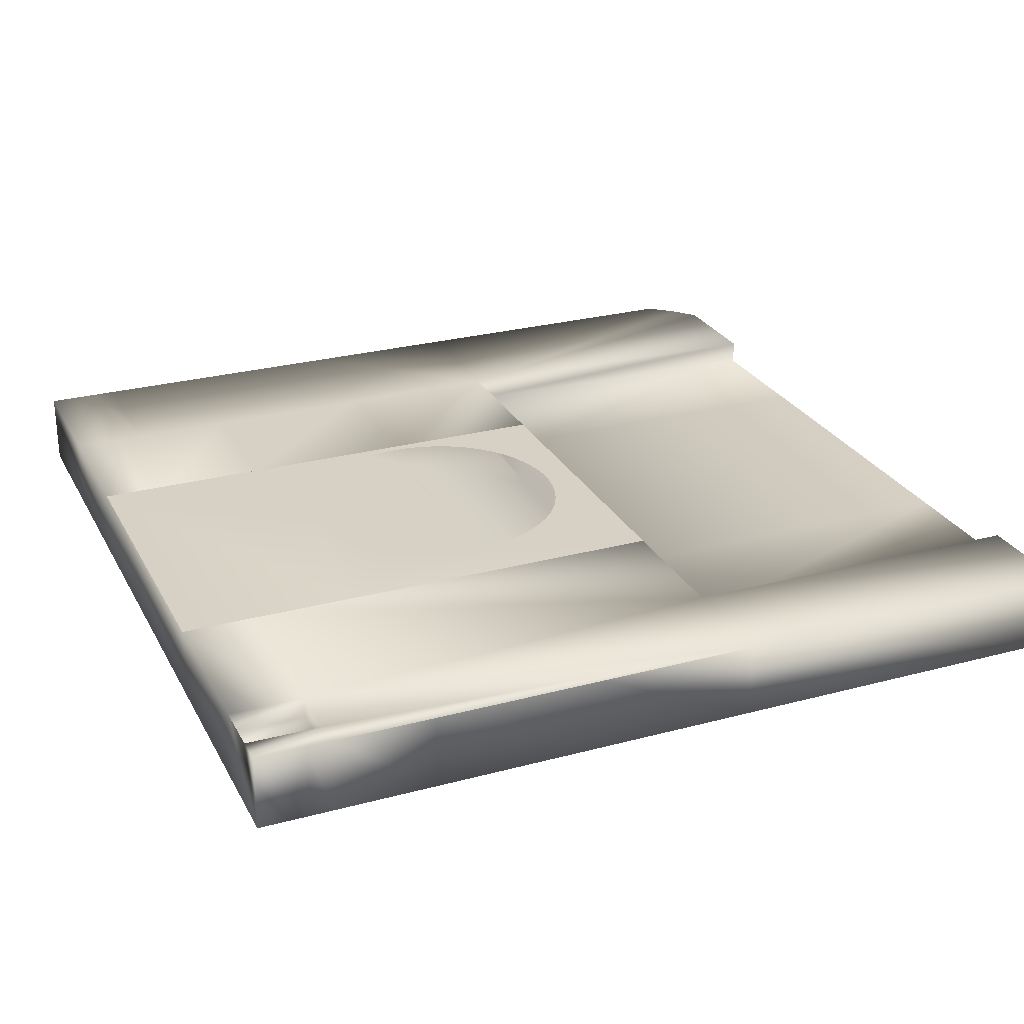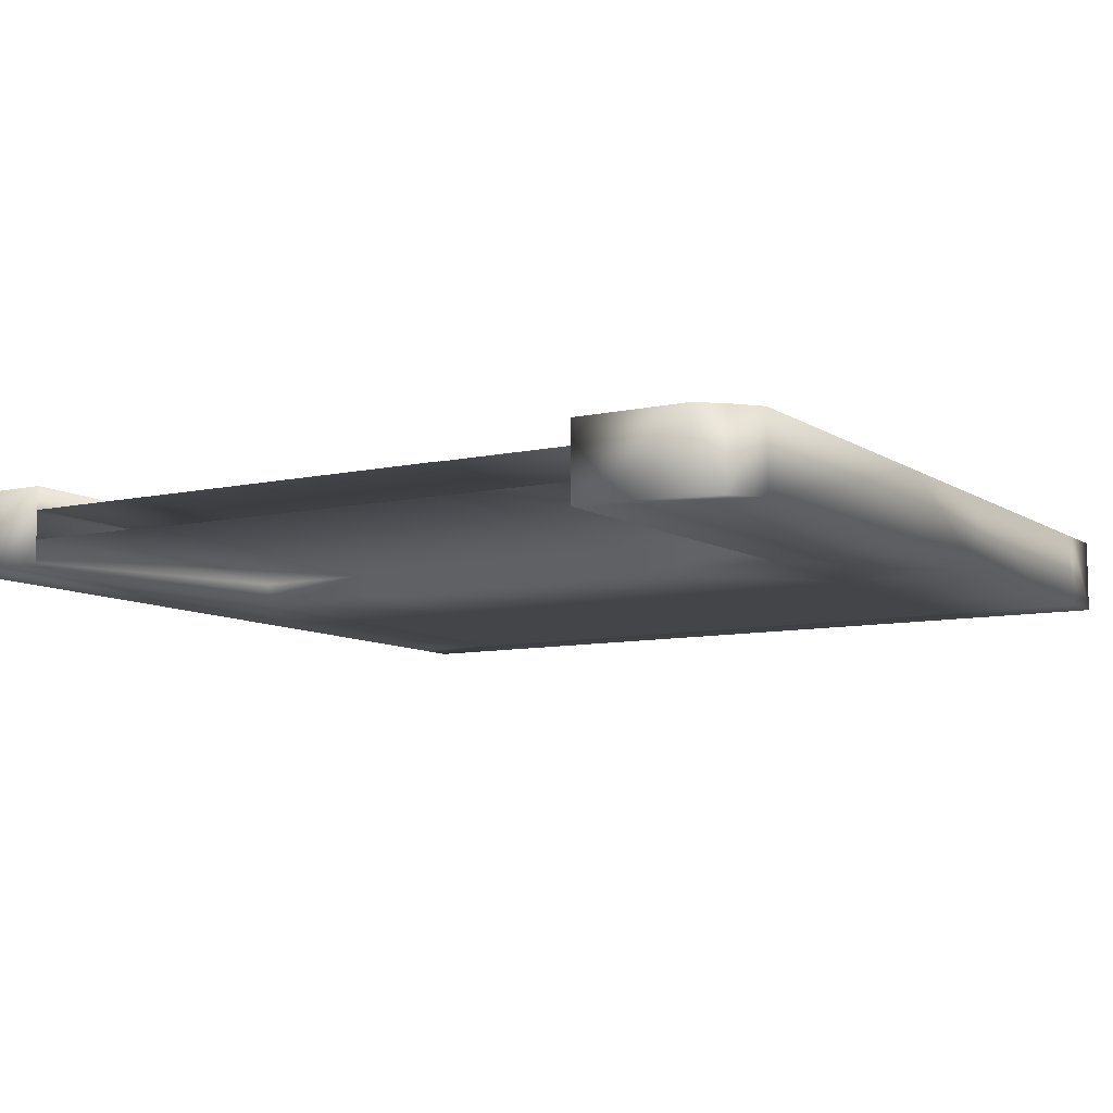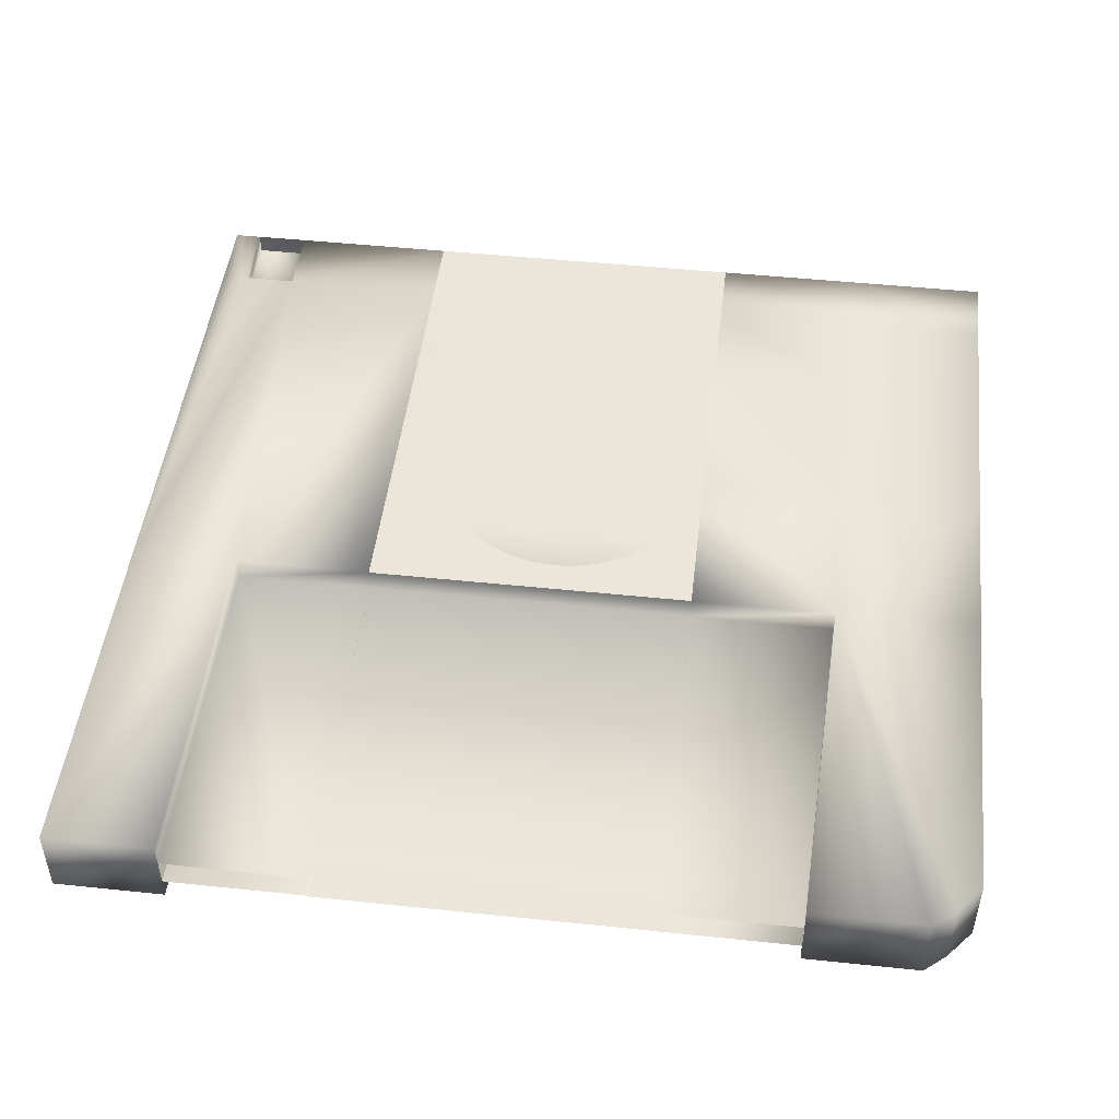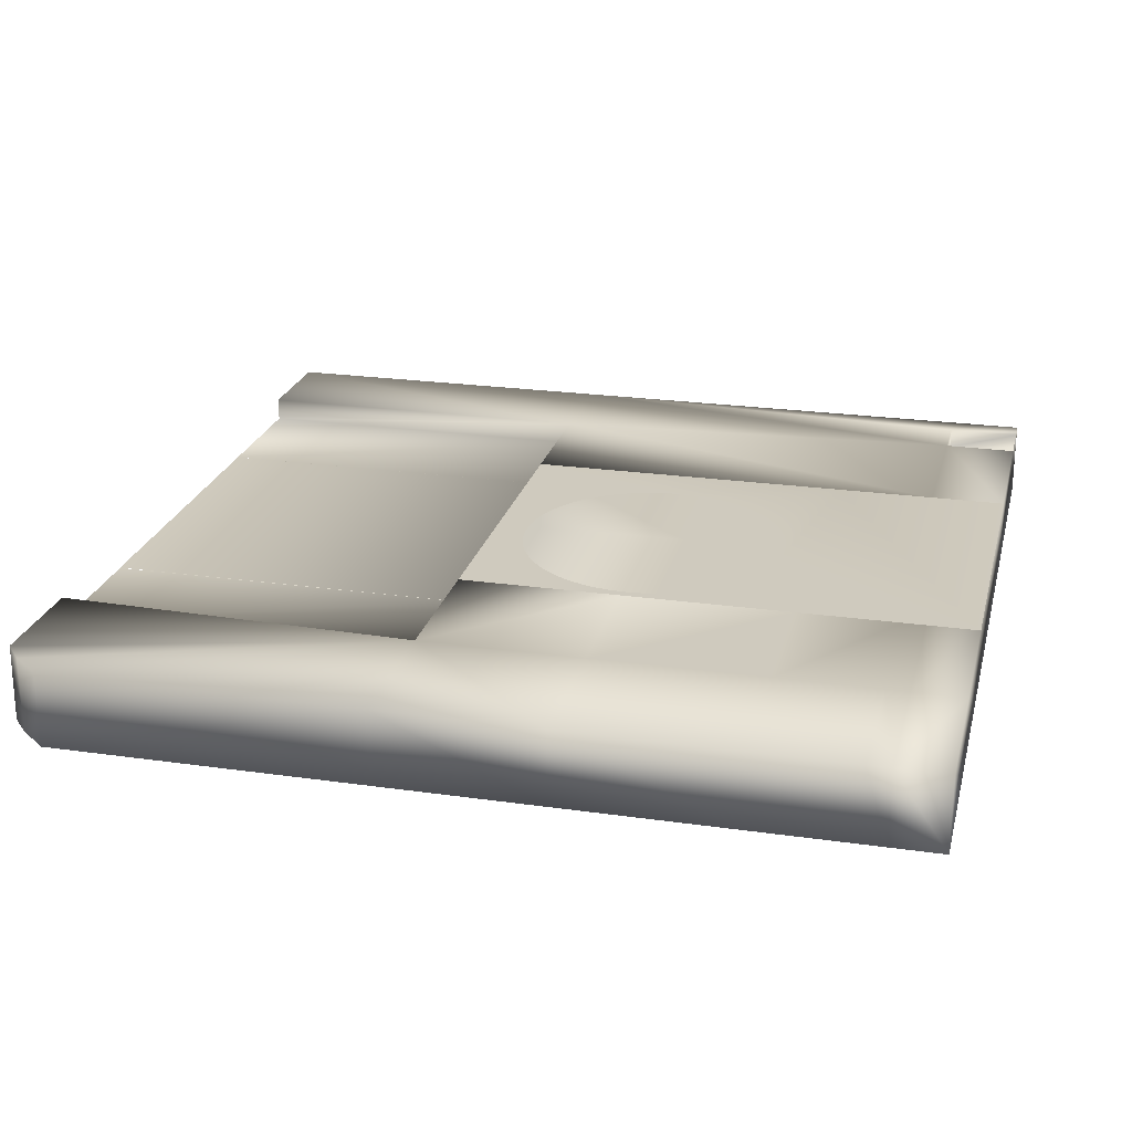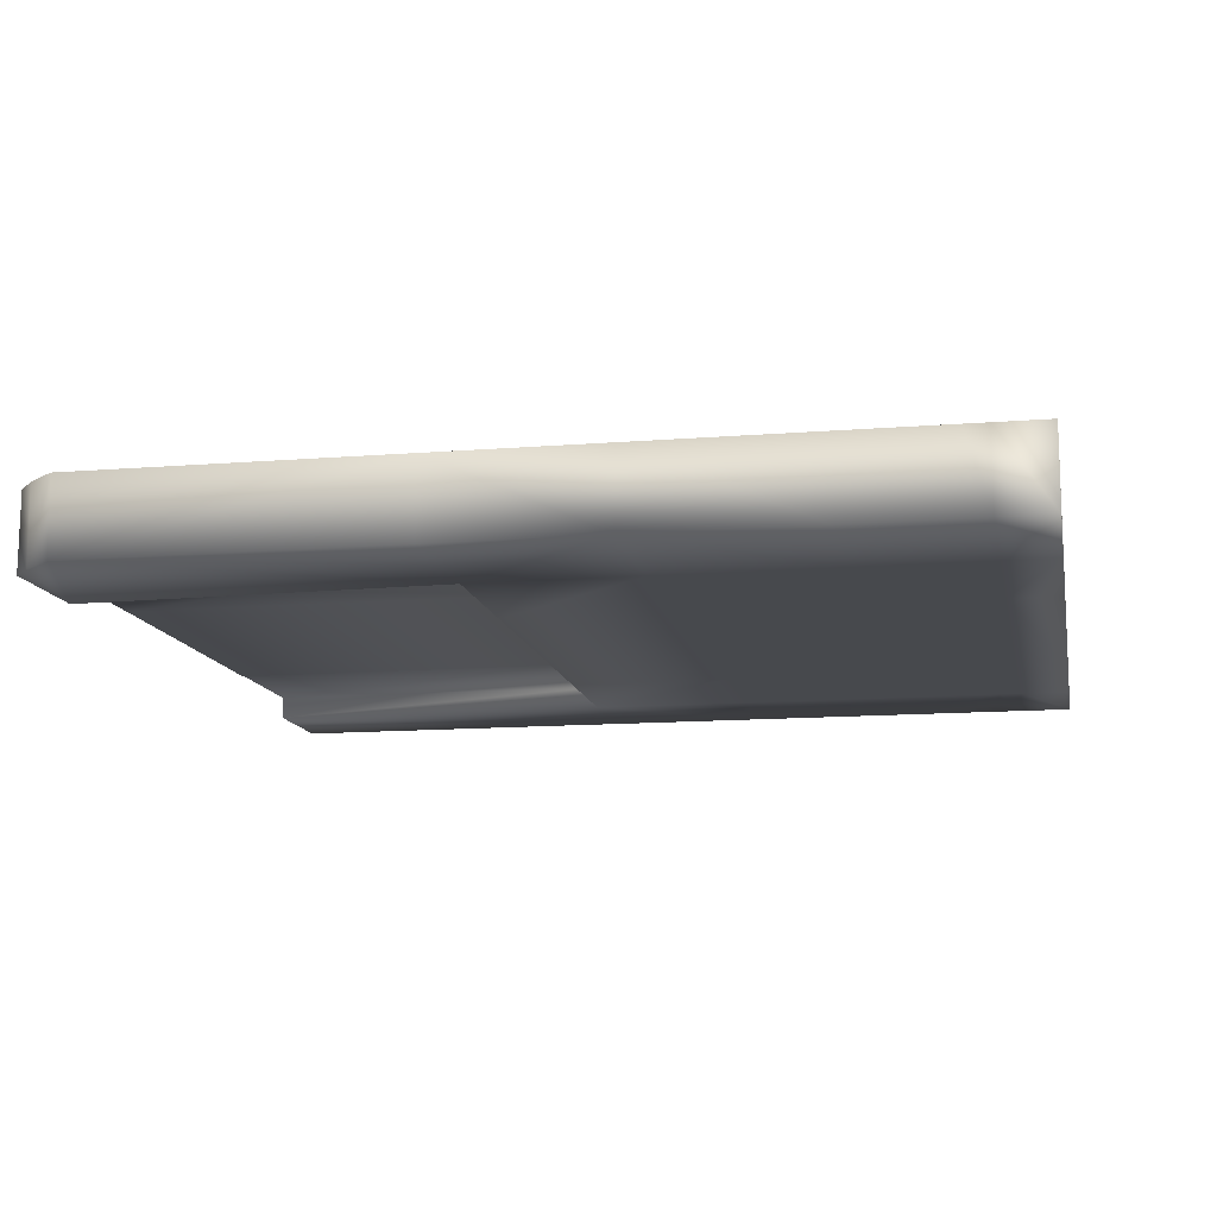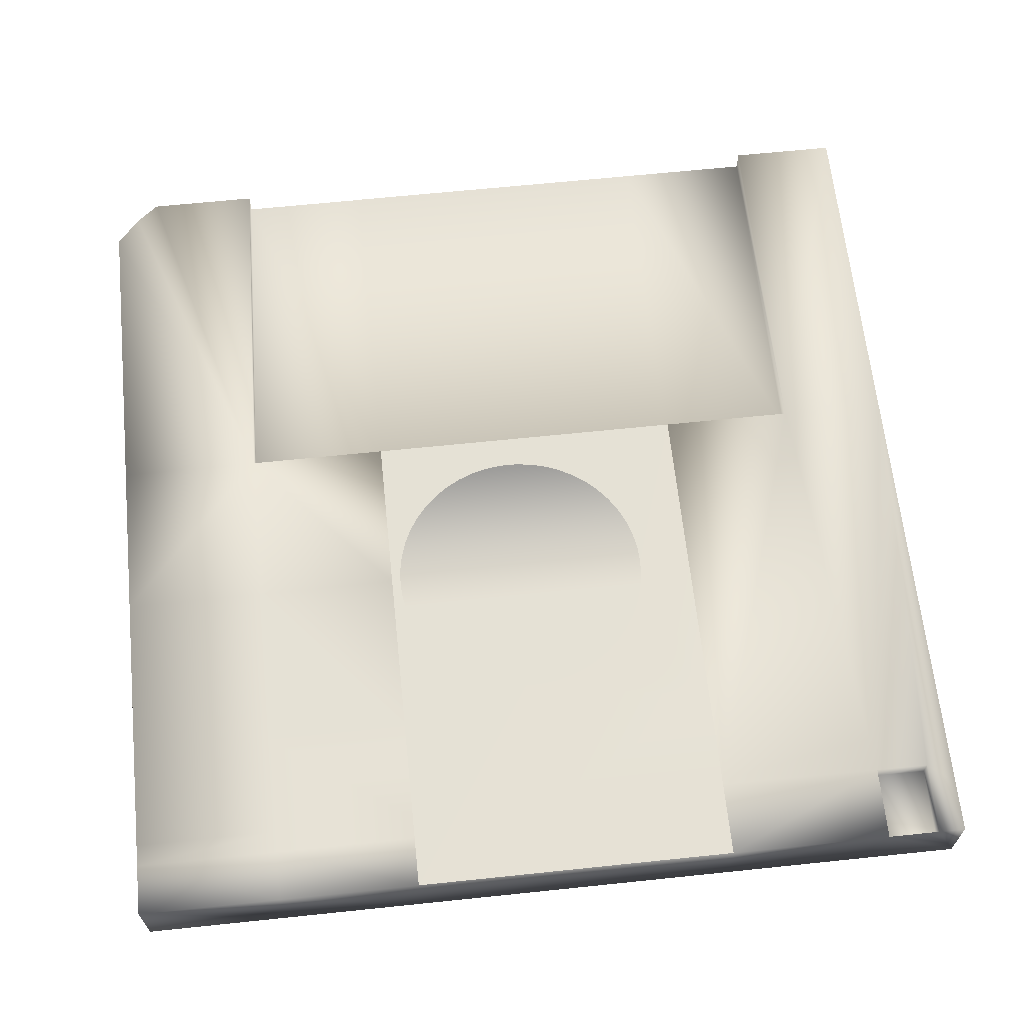
<metadata>
{"format":"obj","ext":"obj","renderer":"f3d","projection":"perspective","resolution":1024,"background":"white","views":[{"elev":26.6,"azim":-112.8,"up":"+Z"},{"elev":-8.8,"azim":31.1,"up":"+Z"},{"elev":48.0,"azim":6.7,"up":"+Z"},{"elev":23.2,"azim":103.6,"up":"+Z"},{"elev":-12.4,"azim":100.8,"up":"+Z"},{"elev":64.9,"azim":174.0,"up":"+Z"}]}
</metadata>
<code>
g pCube2 メッシュ
v -0.5 0.5045 -0.04103
v -0.5 0.5045 0.0458
v -0.5 0.9189 0.0458
v -0.5 0.9189 -0.04103
v -0.3745 0.5045 -0.0151
v -0.3745 0.9189 -0.0151
v -0.2164 0.9189 -0.0151
v -0.2164 0.5045 -0.0151
v -0.3745 0.9189 0.01866
v -0.3745 0.5045 0.01866
v -0.2164 0.5045 0.01866
v -0.2164 0.9189 0.01866
v -0.5 1.106 0.0458
v -0.5 1.106 -0.04103
v 0.4479 0.5045 -0.04103
v 0.4728 0.5256 -0.04103
v 0.4728 0.5256 0.0458
v 0.4464 0.5045 0.0458
v 0.5 0.5583 -0.04103
v 0.5 0.5574 0.0458
v -0.3745 0.9189 -0.04103
v -0.3745 1.106 -0.04103
v -0.2164 1.106 -0.04103
v -0.2164 0.9189 -0.04103
v -0.2164 0.5045 -0.01634
v -0.2164 0.9189 -0.01634
v 0.1649 0.9189 -0.01634
v 0.1649 0.5045 -0.01634
v -0.2164 0.9189 0.01859
v -0.2164 0.5045 0.01859
v 0.1649 0.5045 0.01859
v 0.1649 0.9189 0.01859
v -0.5 1.302 0.0458
v -0.5 1.302 -0.04103
v -0.3745 1.302 -0.04103
v -0.2164 1.302 -0.04103
v 0.1649 0.9189 -0.04103
v -0.5 1.42 0.0458
v -0.5 1.42 -0.04103
v 0.1649 1.106 -0.04103
v 0.1649 0.9189 0.0458
v -0.2164 0.9189 0.0458
v 0.1649 0.9189 0.0458
v -0.2164 0.9189 0.0458
v -0.3745 1.42 -0.04103
v -0.2164 1.42 -0.04103
v 0.1649 1.302 -0.04103
v -0.5 1.505 0.0458
v -0.4688 1.505 0.0458
v -0.4071 1.505 0.0458
v -0.2164 1.505 0.0458
v -0.2164 1.505 -0.04103
v -0.3745 1.505 -0.04103
v -0.5 1.505 -0.04103
v 0.5 0.9189 -0.04103
v 0.5 0.9189 0.0458
v 0.3324 0.9189 -0.04103
v 0.3324 1.106 -0.04103
v 0.5 1.106 -0.04103
v 0.1649 1.42 -0.04103
v 0.5 1.106 0.0458
v 0.3324 1.106 0.0458
v 0.3324 0.9189 0.0458
v 0.3324 1.302 -0.04103
v 0.5 1.302 -0.04103
v 0.1649 1.505 0.0458
v 0.1649 1.505 -0.04103
v -0.2164 1.505 0.0458
v 0.1649 1.505 0.0458
v 0.5 1.302 0.0458
v 0.3324 1.302 0.0458
v 0.3324 1.42 -0.04103
v 0.5 1.42 -0.04103
v -0.2164 1.418 0.0458
v -0.2164 1.302 0.0458
v 0.5 1.42 0.0458
v 0.3324 1.42 0.0458
v 0.3324 1.505 -0.04103
v 0.3324 1.505 0.0458
v 0.5 1.505 0.0458
v 0.5 1.505 -0.04103
v -0.4075 1.419 0.0458
v 0.3177 0.5045 -0.04103
v 0.3169 0.5045 0.0458
v 0.1649 1.106 0.0458
v 0.1649 1.302 0.0458
v 0.1649 1.42 0.0458
v 0.1649 1.446 0.0458
v 0.1545 1.111 0.0458
v 0.1533 1.091 0.0458
v 0.1496 1.072 0.0458
v 0.1436 1.054 0.0458
v 0.1354 1.036 0.0458
v 0.125 1.02 0.0458
v 0.1126 1.005 0.0458
v 0.09847 0.9916 0.0458
v 0.08277 0.9802 0.0458
v 0.06577 0.9709 0.0458
v 0.04774 0.9638 0.0458
v 0.02895 0.9589 0.0458
v 0.0097 0.9565 0.0458
v -0.0097 0.9565 0.0458
v -0.02895 0.9589 0.0458
v -0.04774 0.9638 0.0458
v -0.06577 0.9709 0.0458
v -0.08277 0.9802 0.0458
v -0.09847 0.9916 0.0458
v -0.1126 1.005 0.0458
v -0.125 1.02 0.0458
v -0.1354 1.036 0.0458
v -0.1436 1.054 0.0458
v -0.1496 1.072 0.0458
v -0.1533 1.091 0.0458
v -0.1545 1.111 0.0458
v -0.1533 1.13 0.0458
v -0.1496 1.149 0.0458
v -0.1436 1.168 0.0458
v -0.1354 1.185 0.0458
v -0.125 1.201 0.0458
v -0.1126 1.216 0.0458
v -0.09847 1.23 0.0458
v -0.08277 1.241 0.0458
v -0.06577 1.25 0.0458
v -0.04774 1.258 0.0458
v -0.02895 1.262 0.0458
v -0.0097 1.265 0.0458
v 0.0097 1.265 0.0458
v 0.02895 1.262 0.0458
v 0.04774 1.258 0.0458
v 0.06577 1.25 0.0458
v 0.08277 1.241 0.0458
v 0.09847 1.23 0.0458
v 0.1126 1.216 0.0458
v 0.125 1.201 0.0458
v 0.1354 1.185 0.0458
v 0.1436 1.168 0.0458
v 0.1496 1.149 0.0458
v 0.1533 1.13 0.0458
v -0.5 1.446 -0.04103
v -0.5 1.446 0.0458
v -0.3745 1.446 -0.04103
v -0.2164 1.446 -0.04103
v 0.1649 1.446 -0.04103
v 0.5 1.446 -0.04103
v 0.3324 1.446 -0.04103
v 0.5 1.446 0.0458
v 0.3324 1.446 0.0458
v -0.3745 0.9189 0.0458
v -0.4697 1.42 0.0458
v -0.4688 1.505 0.02204
v -0.4697 1.42 0.02204
v -0.4075 1.419 0.02204
v -0.4071 1.505 0.02204
v -0.3745 0.5045 0.0458
v -0.3745 0.5045 -0.04103
v 0.1649 0.9189 0.0182
v 0.1649 0.5045 0.0182
v 0.3169 0.5045 0.0182
v 0.3324 0.9189 0.0182
v 0.1649 0.5045 -0.01652
v 0.1649 0.9189 -0.01652
v 0.3324 0.9189 -0.01652
v 0.3177 0.5045 -0.01652
f 1 2 3
f 1 3 4
f 5 6 7
f 5 7 8
f 9 10 11
f 9 11 12
f 4 3 13
f 4 13 14
f 15 16 18
f 16 17 18
f 16 19 20
f 16 20 17
f 21 22 23
f 21 23 24
f 25 26 27
f 25 27 28
f 29 30 31
f 29 31 32
f 14 13 33
f 14 33 34
f 22 35 36
f 22 36 23
f 24 37 27
f 24 27 26
f 34 33 38
f 34 38 39
f 24 23 40
f 24 40 37
f 41 42 29
f 41 29 32
f 42 41 43
f 42 43 44
f 35 45 36
f 45 46 36
f 40 23 36
f 40 36 47
f 48 49 54
f 49 50 54
f 50 51 52
f 50 53 54
f 50 52 53
f 20 19 56
f 19 55 56
f 57 58 59
f 57 59 55
f 47 36 46
f 47 46 60
f 61 62 63
f 61 63 56
f 59 58 64
f 59 64 65
f 52 51 66
f 52 66 67
f 56 55 59
f 56 59 61
f 66 51 68
f 66 68 69
f 70 71 62
f 70 62 61
f 65 64 72
f 65 72 73
f 51 74 75
f 51 75 68
f 74 42 75
f 42 44 75
f 61 59 65
f 61 65 70
f 76 77 71
f 76 71 70
f 78 79 80
f 78 80 81
f 70 65 73
f 70 73 76
f 50 82 51
f 82 74 51
f 83 57 19
f 83 16 15
f 83 19 16
f 57 55 19
f 63 84 18
f 63 20 56
f 63 17 20
f 63 18 17
f 41 85 86
f 41 69 43
f 41 86 87
f 41 87 88
f 41 88 66
f 41 66 69
f 89 90 43
f 89 43 69
f 90 91 43
f 91 92 43
f 92 93 43
f 93 94 43
f 94 95 43
f 95 96 43
f 96 97 43
f 97 98 43
f 98 99 43
f 99 100 43
f 100 101 43
f 101 102 43
f 102 103 43
f 103 104 44
f 103 44 43
f 104 105 44
f 105 106 44
f 106 107 44
f 107 108 44
f 108 109 44
f 109 110 44
f 110 111 44
f 111 112 44
f 112 113 44
f 113 114 44
f 68 75 69
f 75 127 69
f 127 128 69
f 128 129 69
f 129 130 69
f 130 131 69
f 131 132 69
f 132 133 69
f 133 134 69
f 134 135 69
f 135 136 69
f 136 137 69
f 137 138 69
f 138 89 69
f 75 44 114
f 75 126 127
f 75 125 126
f 75 124 125
f 75 123 124
f 75 122 123
f 75 121 122
f 75 120 121
f 75 119 120
f 75 118 119
f 75 117 118
f 75 116 117
f 75 115 116
f 75 114 115
f 139 140 48
f 139 48 54
f 141 53 52
f 141 52 142
f 143 142 52
f 143 52 67
f 144 145 78
f 144 78 81
f 146 144 81
f 146 81 80
f 79 147 146
f 79 146 80
f 39 38 140
f 39 140 139
f 45 141 142
f 45 142 46
f 60 46 142
f 60 142 143
f 73 72 145
f 73 145 144
f 76 73 144
f 76 144 146
f 146 147 77
f 146 77 76
f 3 148 82
f 3 38 13
f 3 149 38
f 3 82 149
f 148 42 74
f 148 74 82
f 38 33 13
f 150 151 152
f 150 152 153
f 38 149 140
f 149 49 48
f 149 48 140
f 49 149 151
f 49 151 150
f 149 82 152
f 149 152 151
f 82 50 153
f 82 153 152
f 2 154 148
f 2 148 3
f 1 155 154
f 1 154 2
f 4 21 155
f 4 155 1
f 14 22 21
f 14 21 4
f 34 35 22
f 34 22 14
f 39 45 34
f 45 35 34
f 139 141 45
f 139 45 39
f 54 53 141
f 54 141 139
f 84 83 18
f 83 15 18
f 37 40 58
f 37 58 57
f 64 58 40
f 64 40 47
f 72 64 47
f 72 47 60
f 145 72 60
f 145 60 143
f 78 145 143
f 78 143 67
f 67 66 79
f 67 79 78
f 66 88 147
f 66 147 79
f 77 147 88
f 77 88 87
f 71 77 87
f 71 87 86
f 62 71 86
f 62 86 85
f 63 62 85
f 63 85 41
f 156 157 158
f 156 158 159
f 160 161 162
f 160 162 163
f 148 154 10
f 148 10 9
f 42 148 9
f 42 9 12
f 84 63 159
f 84 159 158
f 63 41 156
f 63 156 159
f 37 57 162
f 37 162 161
f 57 83 163
f 57 163 162
f 155 21 6
f 155 6 5
f 21 24 7
f 21 7 6

</code>
